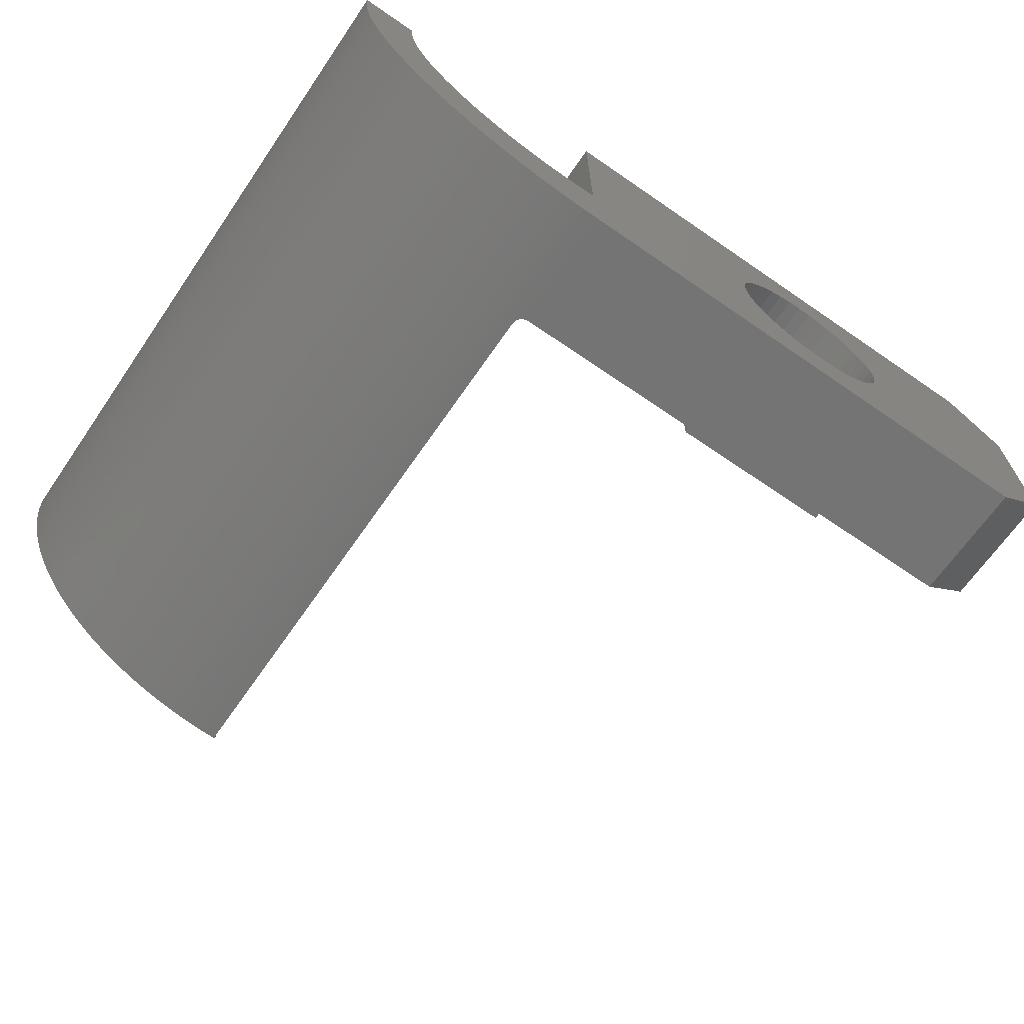
<metadata>
{"format":"stl","ext":"stl","renderer":"f3d","projection":"perspective","resolution":1024,"background":"white","views":[{"elev":-67.0,"azim":145.4,"up":"+Y"}]}
</metadata>
<code>
# stl→obj: 421 verts, 848 faces
v -123.5 94.5 -14.5
v -123.5 100.5 -10.15
v -123.5 100.5 -14.5
v -123.5 94.5 -10.15
v -93.5 102.2 10
v -93.5 102.5 -14.5
v -93.5 102.5 10
v -93.5 102.2 -14.5
v -95.51 102.5 10
v -95.51 102.5 -14.5
v -103.5 102.5 -14.5
v -110.6 102.5 -10.2
v -103.7 102.5 -10.2
v -121.5 102.5 -14.5
v -103.5 102.5 -10.16
v -103.5 102.5 -10.15
v -103.5 102.5 -10.17
v -103.6 102.5 -10.18
v -103.6 102.5 -10.19
v -103.6 102.5 -10.2
v -116.4 102.5 -10.2
v -121.5 102.5 -10.2
v -116.4 102.5 -10
v -110.6 102.5 -10
v -98.96 93.59 -14.5
v -98.73 93.71 10
v -98.96 93.59 10
v -98.73 93.71 -14.5
v -97.01 94.9 -14.5
v -96.81 95.07 10
v -97.01 94.9 10
v -96.81 95.07 -14.5
v -103.3 92.5 9.982
v -103.2 92.5 10
v -103.4 92.5 10
v -103.3 92.5 9.953
v -103.3 92.5 9.924
v -103.3 92.5 9.893
v -103.3 92.5 9.863
v -103.3 92.5 9.831
v -103.3 92.5 9.8
v -103.3 92.5 -9.8
v -103.2 92.5 -14.5
v -103.5 92.5 -10.15
v -103.5 92.5 -14.5
v -103.5 92.5 -10.14
v -103.5 92.5 -10.12
v -103.4 92.5 -10.1
v -103.4 92.5 -10.08
v -103.4 92.5 -10.06
v -103.4 92.5 -10.04
v -103.4 92.5 -10.01
v -103.3 92.5 -9.982
v -103.3 92.5 -9.953
v -103.3 92.5 -9.924
v -103.3 92.5 -9.893
v -103.3 92.5 -9.863
v -103.3 92.5 -9.831
v -101.9 92.62 -14.5
v -101.7 92.67 10
v -101.9 92.62 10
v -101.7 92.67 -14.5
v -121.5 92.5 -14.5
v -116.4 92.5 -10.2
v -121.5 92.5 -10.2
v -110.6 92.5 -10.2
v -110.6 92.5 -10
v -116.4 92.5 -10
v -103.7 92.5 -10.2
v -103.6 92.5 -10.2
v -103.5 92.5 -10.16
v -103.5 92.5 -10.17
v -103.6 92.5 -10.18
v -103.6 92.5 -10.19
v -99.92 93.16 -14.5
v -99.67 93.26 10
v -99.92 93.16 10
v -99.67 93.26 -14.5
v -94.59 97.96 10
v -94.47 98.19 -14.5
v -94.47 98.19 10
v -94.59 97.96 -14.5
v -97.21 94.73 -14.5
v -97.21 94.73 10
v -103 92.51 -14.5
v -102.7 92.53 10
v -103 92.51 10
v -102.7 92.53 -14.5
v -99.19 93.47 -14.5
v -99.19 93.47 10
v -93.78 100.2 10
v -93.72 100.4 -14.5
v -93.72 100.4 10
v -93.78 100.2 -14.5
v -99.43 93.36 10
v -99.43 93.36 -14.5
v -96.62 95.25 -14.5
v -96.43 95.43 10
v -96.62 95.25 10
v -96.43 95.43 -14.5
v -93.84 99.91 10
v -93.84 99.91 -14.5
v -94.36 98.43 -14.5
v -94.36 98.43 10
v -100.2 93.07 -14.5
v -100.2 93.07 10
v -98.05 94.11 -14.5
v -97.84 94.26 10
v -98.05 94.11 10
v -97.84 94.26 -14.5
v -93.55 101.5 10
v -93.53 101.7 -14.5
v -93.53 101.7 10
v -93.55 101.5 -14.5
v -93.51 102 10
v -93.51 102 -14.5
v -96.07 95.81 10
v -95.9 96.01 -14.5
v -95.9 96.01 10
v -96.07 95.81 -14.5
v -98.28 93.97 -14.5
v -98.28 93.97 10
v -96.25 95.62 10
v -96.25 95.62 -14.5
v -101.4 92.72 10
v -101.4 92.72 -14.5
v -93.59 101.2 10
v -93.59 101.2 -14.5
v -93.91 99.66 10
v -93.91 99.66 -14.5
v -97.62 94.41 10
v -97.62 94.41 -14.5
v -95.26 96.84 10
v -95.11 97.05 -14.5
v -95.11 97.05 10
v -95.26 96.84 -14.5
v -94.26 98.67 -14.5
v -94.26 98.67 10
v -95.41 96.62 10
v -95.41 96.62 -14.5
v -100.7 92.91 -14.5
v -100.4 92.99 10
v -100.7 92.91 10
v -100.4 92.99 -14.5
v -95.73 96.21 -14.5
v -95.73 96.21 10
v -101.2 92.78 10
v -101.2 92.78 -14.5
v -97.41 94.57 -14.5
v -97.41 94.57 10
v -98.5 93.84 -14.5
v -98.5 93.84 10
v -95.52 102.1 -14.5
v -95.53 102 -14.5
v -95.55 101.8 -14.5
v -95.57 101.6 -14.5
v -95.6 101.4 -14.5
v -93.62 100.9 -14.5
v -95.63 101.2 -14.5
v -93.67 100.7 -14.5
v -95.66 101.1 -14.5
v -95.75 100.7 -14.5
v -95.8 100.5 -14.5
v -95.85 100.3 -14.5
v -95.91 100.2 -14.5
v -93.99 99.41 -14.5
v -95.97 100 -14.5
v -94.07 99.16 -14.5
v -96.04 99.83 -14.5
v -94.16 98.92 -14.5
v -96.12 99.66 -14.5
v -96.19 99.5 -14.5
v -96.27 99.33 -14.5
v -96.45 99.01 -14.5
v -96.54 98.85 -14.5
v -94.71 97.73 -14.5
v -96.64 98.7 -14.5
v -94.84 97.5 -14.5
v -96.74 98.55 -14.5
v -94.97 97.28 -14.5
v -96.85 98.4 -14.5
v -96.96 98.25 -14.5
v -97.07 98.1 -14.5
v -95.51 102.3 -14.5
v -97.19 97.96 -14.5
v -95.57 96.41 -14.5
v -97.31 97.83 -14.5
v -95.7 100.9 -14.5
v -97.43 97.69 -14.5
v -97.69 97.43 -14.5
v -97.83 97.31 -14.5
v -96.36 99.17 -14.5
v -97.96 97.19 -14.5
v -98.1 97.07 -14.5
v -98.25 96.96 -14.5
v -98.4 96.85 -14.5
v -98.55 96.74 -14.5
v -98.7 96.64 -14.5
v -97.56 97.56 -14.5
v -98.85 96.54 -14.5
v -99.01 96.45 -14.5
v -99.17 96.36 -14.5
v -99.33 96.27 -14.5
v -99.5 96.19 -14.5
v -99.66 96.12 -14.5
v -100 95.97 -14.5
v -100.2 95.91 -14.5
v -100.3 95.85 -14.5
v -100.5 95.8 -14.5
v -99.83 96.04 -14.5
v -100.7 95.75 -14.5
v -100.9 95.7 -14.5
v -101.1 95.66 -14.5
v -101.2 95.63 -14.5
v -101.4 95.6 -14.5
v -100.9 92.84 -14.5
v -101.6 95.57 -14.5
v -101.8 95.55 -14.5
v -102 95.53 -14.5
v -102.1 95.52 -14.5
v -102.3 95.51 -14.5
v -102.2 92.59 -14.5
v -102.5 95.51 -14.5
v -102.5 92.55 -14.5
v -103.5 95.51 -14.5
v -110.5 97.97 -14.5
v -110.5 97.5 -14.5
v -110.8 96.14 -14.5
v -110.5 97.03 -14.5
v -110.6 96.57 -14.5
v -111.1 95.74 -14.5
v -111.4 95.38 -14.5
v -111.7 95.07 -14.5
v -112.1 94.83 -14.5
v -112.6 94.65 -14.5
v -113 94.54 -14.5
v -113.5 94.5 -14.5
v -116.5 97.03 -14.5
v -116.4 96.57 -14.5
v -116.2 96.14 -14.5
v -115.9 95.74 -14.5
v -115.6 95.38 -14.5
v -115.3 95.07 -14.5
v -114.9 94.83 -14.5
v -114.4 94.65 -14.5
v -114 94.54 -14.5
v -110.6 98.43 -14.5
v -110.8 98.86 -14.5
v -111.1 99.26 -14.5
v -111.4 99.62 -14.5
v -111.7 99.93 -14.5
v -112.1 100.2 -14.5
v -112.6 100.4 -14.5
v -113 100.5 -14.5
v -113.5 100.5 -14.5
v -114 100.5 -14.5
v -116.5 97.5 -14.5
v -116.5 97.97 -14.5
v -116.4 98.43 -14.5
v -114.4 100.4 -14.5
v -114.9 100.2 -14.5
v -115.3 99.93 -14.5
v -115.6 99.62 -14.5
v -115.9 99.26 -14.5
v -116.2 98.86 -14.5
v -94.16 98.92 10
v -95.57 96.41 10
v -102.2 92.59 10
v -102.5 92.55 10
v -94.97 97.28 10
v -93.67 100.7 10
v -93.62 100.9 10
v -100.9 92.84 10
v -94.84 97.5 10
v -94.71 97.73 10
v -93.99 99.41 10
v -94.07 99.16 10
v -95.51 102.3 10
v -95.52 102.1 10
v -95.53 102 10
v -95.55 101.8 10
v -95.57 101.6 10
v -95.6 101.4 10
v -95.63 101.2 10
v -95.66 101.1 10
v -95.7 100.9 10
v -95.75 100.7 10
v -95.8 100.5 10
v -95.85 100.3 10
v -95.91 100.2 10
v -95.97 100 10
v -96.04 99.83 10
v -96.12 99.66 10
v -96.19 99.5 10
v -96.27 99.33 10
v -96.36 99.17 10
v -96.45 99.01 10
v -96.54 98.85 10
v -96.64 98.7 10
v -96.74 98.55 10
v -96.85 98.4 10
v -96.96 98.25 10
v -97.07 98.1 10
v -97.19 97.96 10
v -97.31 97.83 10
v -97.43 97.69 10
v -97.56 97.56 10
v -97.69 97.43 10
v -97.83 97.31 10
v -97.96 97.19 10
v -98.1 97.07 10
v -98.25 96.96 10
v -98.4 96.85 10
v -98.55 96.74 10
v -98.7 96.64 10
v -98.85 96.54 10
v -99.01 96.45 10
v -99.17 96.36 10
v -99.33 96.27 10
v -99.5 96.19 10
v -99.66 96.12 10
v -99.83 96.04 10
v -100 95.97 10
v -100.2 95.91 10
v -100.3 95.85 10
v -100.5 95.8 10
v -100.7 95.75 10
v -100.9 95.7 10
v -101.1 95.66 10
v -101.2 95.63 10
v -101.4 95.6 10
v -101.6 95.57 10
v -101.8 95.55 10
v -102 95.53 10
v -102.1 95.52 10
v -102.3 95.51 10
v -102.5 95.51 10
v -103.4 95.51 10
v -123.3 100.7 -10.2
v -123.4 100.6 -10.2
v -123.4 100.6 -10.19
v -123.4 100.6 -10.18
v -123.5 100.5 -10.17
v -123.5 100.5 -10.16
v -123.5 94.48 -10.16
v -123.5 94.45 -10.17
v -123.4 94.42 -10.18
v -123.4 94.39 -10.19
v -123.4 94.36 -10.2
v -123.3 94.33 -10.2
v -123.3 94.3 -10.2
v -116.4 98.23 -10.2
v -116.5 97.97 -10.2
v -116.4 96.77 -10.2
v -116.5 97.03 -10.2
v -116.5 97.5 -10.2
v -110.5 97.5 -10.2
v -110.5 97.97 -10.2
v -110.6 98.23 -10.2
v -110.5 97.03 -10.2
v -110.6 96.77 -10.2
v -103.5 95.51 -10.15
v -103.5 95.51 -10.14
v -103.3 95.51 -9.953
v -103.3 95.51 -9.924
v -103.3 95.51 9.8
v -103.3 95.51 -9.8
v -103.3 95.51 9.953
v -103.3 95.51 9.924
v -103.3 95.51 9.982
v -103.3 95.51 -9.863
v -103.3 95.51 -9.831
v -103.3 95.51 -9.893
v -103.3 95.51 9.893
v -103.3 95.51 9.831
v -103.3 95.51 -9.982
v -103.3 95.51 9.863
v -103.4 95.51 -10.1
v -103.4 95.51 -10.08
v -103.5 95.51 -10.12
v -103.4 95.51 -10.06
v -103.4 95.51 -10.04
v -103.4 95.51 -10.01
v -110.6 98.23 -10
v -110.6 96.77 -10
v -116.4 98.23 -10
v -116.4 96.77 -10
v -116.4 98.43 -10
v -116.2 98.86 -10
v -110.6 98.43 -10
v -110.8 98.86 -10
v -112.1 94.83 -10
v -111.7 95.07 -10
v -110.6 96.57 -10
v -112.6 94.65 -10
v -114.4 100.4 -10
v -114.9 100.2 -10
v -115.3 99.93 -10
v -111.4 99.62 -10
v -111.7 99.93 -10
v -114 100.5 -10
v -116.2 96.14 -10
v -116.4 96.57 -10
v -113.5 100.5 -10
v -114.4 94.65 -10
v -114 94.54 -10
v -110.8 96.14 -10
v -115.6 95.38 -10
v -115.9 95.74 -10
v -115.6 99.62 -10
v -113.5 94.5 -10
v -113 94.54 -10
v -115.3 95.07 -10
v -111.1 95.74 -10
v -111.1 99.26 -10
v -115.9 99.26 -10
v -113 100.5 -10
v -112.1 100.2 -10
v -112.6 100.4 -10
v -111.4 95.38 -10
v -114.9 94.83 -10
f 1 2 3
f 2 1 4
f 5 6 7
f 6 5 8
f 6 9 7
f 9 6 10
f 11 12 13
f 14 12 11
f 11 15 16
f 11 17 15
f 11 18 17
f 11 19 18
f 11 20 19
f 11 13 20
f 11 13 13
f 12 14 21
f 21 14 22
f 12 23 24
f 23 12 21
f 25 26 27
f 26 25 28
f 29 30 31
f 30 29 32
f 33 34 35
f 36 34 33
f 37 34 36
f 38 34 37
f 39 34 38
f 40 34 39
f 41 34 40
f 42 34 41
f 43 44 45
f 44 43 46
f 46 43 47
f 47 43 48
f 48 43 49
f 49 43 50
f 50 43 51
f 51 43 52
f 52 43 53
f 53 43 54
f 54 43 55
f 55 43 56
f 56 43 57
f 42 43 34
f 58 43 42
f 57 43 58
f 59 60 61
f 60 59 62
f 63 64 65
f 64 63 66
f 45 66 63
f 64 67 68
f 67 64 66
f 66 45 69
f 69 45 69
f 69 45 70
f 71 45 44
f 72 45 71
f 73 45 72
f 74 45 73
f 70 45 74
f 75 76 77
f 76 75 78
f 79 80 81
f 80 79 82
f 83 31 84
f 31 83 29
f 85 86 87
f 86 85 88
f 89 27 90
f 27 89 25
f 91 92 93
f 92 91 94
f 78 95 76
f 95 78 96
f 97 98 99
f 98 97 100
f 101 94 91
f 94 101 102
f 81 103 104
f 103 81 80
f 105 77 106
f 77 105 75
f 107 108 109
f 108 107 110
f 111 112 113
f 112 111 114
f 115 8 5
f 8 115 116
f 113 116 115
f 116 113 112
f 96 90 95
f 90 96 89
f 117 118 119
f 118 117 120
f 121 109 122
f 109 121 107
f 123 120 117
f 120 123 124
f 62 125 60
f 125 62 126
f 127 114 111
f 114 127 128
f 129 102 101
f 102 129 130
f 110 131 108
f 131 110 132
f 133 134 135
f 134 133 136
f 104 137 138
f 137 104 103
f 139 136 133
f 136 139 140
f 43 87 34
f 87 43 85
f 141 142 143
f 142 141 144
f 119 145 146
f 145 119 118
f 126 147 125
f 147 126 148
f 149 84 150
f 84 149 83
f 151 122 152
f 122 151 121
f 153 8 116
f 154 116 112
f 155 112 114
f 156 114 128
f 157 128 158
f 159 158 160
f 161 160 92
f 162 92 94
f 163 94 102
f 164 102 130
f 165 130 166
f 167 166 168
f 169 168 170
f 171 170 137
f 172 137 103
f 173 103 80
f 174 80 82
f 175 82 176
f 177 176 178
f 179 178 180
f 181 180 134
f 182 134 136
f 183 136 140
f 130 165 164
f 6 184 10
f 8 184 6
f 8 153 184
f 116 154 153
f 185 140 186
f 112 155 154
f 114 156 155
f 128 157 156
f 158 159 157
f 160 161 159
f 187 186 145
f 92 188 161
f 92 162 188
f 94 163 162
f 189 145 118
f 102 164 163
f 166 167 165
f 168 169 167
f 190 118 120
f 170 171 169
f 137 172 171
f 191 120 124
f 103 173 172
f 80 192 173
f 193 124 100
f 80 174 192
f 82 175 174
f 194 100 97
f 176 177 175
f 178 179 177
f 195 97 32
f 180 181 179
f 134 182 181
f 196 32 29
f 136 183 182
f 140 185 183
f 197 29 83
f 186 187 185
f 198 83 149
f 145 189 187
f 118 199 189
f 200 149 132
f 118 190 199
f 120 191 190
f 201 132 110
f 124 193 191
f 202 110 107
f 100 194 193
f 97 195 194
f 203 107 121
f 32 196 195
f 204 121 151
f 29 197 196
f 83 198 197
f 205 151 28
f 149 200 198
f 206 28 25
f 132 201 200
f 110 202 201
f 207 25 89
f 107 203 202
f 208 89 96
f 121 204 203
f 151 205 204
f 209 96 78
f 28 210 205
f 211 78 75
f 28 206 210
f 212 75 105
f 25 207 206
f 89 208 207
f 213 105 144
f 96 209 208
f 214 144 141
f 78 211 209
f 75 212 211
f 215 141 216
f 105 213 212
f 217 216 148
f 144 214 213
f 141 215 214
f 218 148 126
f 216 217 215
f 219 126 62
f 148 218 217
f 220 62 59
f 126 219 218
f 62 220 219
f 221 59 222
f 59 221 220
f 223 222 224
f 222 223 221
f 88 223 224
f 85 223 88
f 225 85 43
f 225 43 45
f 85 225 223
f 226 225 227
f 228 225 45
f 225 229 227
f 225 230 229
f 225 228 230
f 45 231 228
f 45 232 231
f 45 233 232
f 45 234 233
f 45 235 234
f 45 236 235
f 45 237 236
f 63 237 45
f 1 238 63
f 239 63 238
f 240 63 239
f 241 63 240
f 242 63 241
f 243 63 242
f 244 63 243
f 245 63 244
f 246 63 245
f 237 63 246
f 225 226 11
f 247 11 226
f 248 11 247
f 249 11 248
f 250 11 249
f 251 11 250
f 252 11 251
f 253 11 252
f 254 11 253
f 255 11 254
f 14 255 256
f 238 1 257
f 3 257 1
f 257 3 258
f 258 3 259
f 255 14 11
f 260 14 256
f 261 14 260
f 262 14 261
f 263 14 262
f 264 14 263
f 14 259 3
f 259 14 265
f 265 14 264
f 138 170 266
f 170 138 137
f 146 186 267
f 186 146 145
f 224 268 269
f 268 224 222
f 135 180 270
f 180 135 134
f 271 158 272
f 158 271 160
f 272 128 127
f 128 272 158
f 93 160 271
f 160 93 92
f 98 124 123
f 124 98 100
f 148 273 147
f 273 148 216
f 216 143 273
f 143 216 141
f 144 106 142
f 106 144 105
f 132 150 131
f 150 132 149
f 267 140 139
f 140 267 186
f 28 152 26
f 152 28 151
f 222 61 268
f 61 222 59
f 274 176 275
f 176 274 178
f 32 99 30
f 99 32 97
f 276 130 129
f 130 276 166
f 277 166 276
f 166 277 168
f 266 168 277
f 168 266 170
f 88 269 86
f 269 88 224
f 270 178 274
f 178 270 180
f 275 82 79
f 82 275 176
f 278 5 7
f 279 5 278
f 280 115 279
f 115 280 113
f 113 281 111
f 282 111 281
f 283 127 282
f 284 272 283
f 272 284 271
f 271 285 93
f 286 93 285
f 93 287 91
f 288 91 287
f 289 101 288
f 101 289 129
f 129 290 276
f 276 291 277
f 292 277 291
f 293 266 292
f 266 293 138
f 138 294 104
f 295 104 294
f 296 81 295
f 278 7 9
f 5 279 115
f 281 113 280
f 111 282 127
f 127 283 272
f 285 271 284
f 287 93 286
f 91 288 101
f 290 129 289
f 291 276 290
f 277 292 266
f 294 138 293
f 104 295 81
f 297 81 296
f 81 297 79
f 298 79 297
f 79 298 275
f 299 275 298
f 275 299 274
f 300 274 299
f 274 300 270
f 301 270 300
f 270 301 135
f 302 135 301
f 135 302 133
f 303 133 302
f 133 303 139
f 304 139 303
f 139 304 267
f 305 267 304
f 267 305 146
f 306 146 305
f 146 306 119
f 307 119 306
f 308 119 307
f 119 308 117
f 309 117 308
f 117 309 123
f 310 123 309
f 123 310 98
f 311 98 310
f 98 311 99
f 312 99 311
f 99 312 30
f 313 30 312
f 30 313 31
f 314 31 313
f 31 314 84
f 315 84 314
f 84 315 150
f 316 150 315
f 150 316 131
f 317 131 316
f 131 317 108
f 318 108 317
f 108 318 109
f 319 109 318
f 109 319 122
f 320 122 319
f 122 320 152
f 321 152 320
f 152 321 26
f 322 26 321
f 323 26 322
f 26 323 27
f 324 27 323
f 27 324 90
f 325 90 324
f 90 325 95
f 326 95 325
f 95 326 76
f 327 76 326
f 76 327 77
f 328 77 327
f 77 328 106
f 329 106 328
f 106 329 142
f 330 142 329
f 142 330 143
f 331 143 330
f 143 331 273
f 332 273 331
f 273 332 147
f 333 147 332
f 147 333 125
f 334 125 333
f 125 334 60
f 335 60 334
f 60 335 61
f 336 61 335
f 61 336 268
f 337 268 336
f 268 337 269
f 337 86 269
f 337 87 86
f 338 87 337
f 87 338 34
f 34 338 35
f 14 339 22
f 3 339 14
f 339 3 339
f 339 3 340
f 340 3 341
f 341 3 342
f 342 3 343
f 343 3 344
f 344 3 2
f 1 345 4
f 1 346 345
f 1 347 346
f 1 348 347
f 1 349 348
f 1 350 349
f 1 351 350
f 63 351 1
f 351 63 65
f 20 74 19
f 74 20 70
f 22 352 21
f 339 352 22
f 352 339 353
f 351 354 355
f 351 355 356
f 353 339 356
f 351 356 339
f 354 351 65
f 354 65 64
f 13 357 69
f 13 358 357
f 359 13 12
f 13 359 358
f 360 69 357
f 361 69 360
f 69 361 66
f 13 70 20
f 70 13 69
f 13 69 13
f 69 13 69
f 344 346 343
f 346 344 345
f 16 15 362
f 363 44 46
f 362 44 363
f 362 71 44
f 71 362 15
f 364 55 365
f 55 364 54
f 343 347 342
f 347 343 346
f 42 366 367
f 366 42 41
f 339 351 339
f 351 339 350
f 341 349 340
f 349 341 348
f 2 345 344
f 345 2 4
f 37 368 369
f 368 37 36
f 340 350 339
f 350 340 349
f 342 348 341
f 348 342 347
f 19 73 18
f 73 19 74
f 33 338 370
f 338 33 35
f 36 370 368
f 370 36 33
f 371 58 372
f 58 371 57
f 373 57 371
f 57 373 56
f 38 369 374
f 369 38 37
f 41 375 366
f 375 41 40
f 376 54 364
f 54 376 53
f 17 71 15
f 71 17 72
f 40 377 375
f 377 40 39
f 378 49 379
f 49 378 48
f 372 42 367
f 42 372 58
f 363 47 380
f 47 363 46
f 379 50 381
f 50 379 49
f 39 374 377
f 374 39 38
f 365 56 373
f 56 365 55
f 382 52 383
f 52 382 51
f 383 53 376
f 53 383 52
f 381 51 382
f 51 381 50
f 380 48 378
f 48 380 47
f 18 72 17
f 72 18 73
f 384 12 24
f 12 384 359
f 67 361 385
f 361 67 66
f 352 23 21
f 23 352 386
f 64 387 354
f 387 64 68
f 388 265 389
f 265 388 259
f 247 359 390
f 226 359 247
f 359 226 358
f 390 359 384
f 227 358 226
f 358 227 357
f 247 391 248
f 391 247 390
f 233 392 393
f 392 233 234
f 229 361 360
f 230 361 229
f 394 361 230
f 361 394 385
f 234 395 392
f 395 234 235
f 261 396 397
f 396 261 260
f 262 397 398
f 397 262 261
f 251 399 400
f 399 251 250
f 260 401 396
f 401 260 256
f 402 239 403
f 239 402 240
f 256 404 401
f 404 256 255
f 246 405 406
f 405 246 245
f 228 394 230
f 394 228 407
f 408 241 409
f 241 408 242
f 263 398 410
f 398 263 262
f 236 411 412
f 411 236 237
f 243 408 413
f 408 243 242
f 231 407 228
f 407 231 414
f 248 415 249
f 415 248 391
f 249 399 250
f 399 249 415
f 416 263 410
f 263 416 264
f 255 417 404
f 417 255 254
f 253 418 419
f 418 253 252
f 352 388 386
f 388 352 259
f 258 352 353
f 352 258 259
f 354 238 355
f 239 354 403
f 354 239 238
f 387 403 354
f 252 400 418
f 400 252 251
f 235 412 395
f 412 235 236
f 229 357 227
f 357 229 360
f 232 414 231
f 414 232 420
f 409 240 402
f 240 409 241
f 355 257 356
f 257 355 238
f 237 406 411
f 406 237 246
f 254 419 417
f 419 254 253
f 244 413 421
f 413 244 243
f 245 421 405
f 421 245 244
f 356 258 353
f 258 356 257
f 389 264 416
f 264 389 265
f 232 393 420
f 393 232 233
f 24 390 384
f 24 391 390
f 24 415 391
f 24 399 415
f 24 400 399
f 24 418 400
f 24 419 418
f 24 417 419
f 24 404 417
f 23 404 24
f 404 23 401
f 401 23 396
f 396 23 397
f 23 398 397
f 23 410 398
f 23 416 410
f 23 389 416
f 23 388 389
f 388 23 386
f 394 67 385
f 407 67 394
f 414 67 407
f 420 67 414
f 393 67 420
f 392 67 393
f 395 67 392
f 412 67 395
f 411 67 412
f 68 411 406
f 68 406 405
f 68 405 421
f 411 68 67
f 413 68 421
f 408 68 413
f 409 68 408
f 402 68 409
f 403 68 402
f 68 403 387
f 154 279 153
f 279 154 280
f 155 280 154
f 280 155 281
f 199 308 307
f 308 199 190
f 156 281 155
f 281 156 282
f 362 11 16
f 11 362 225
f 202 319 318
f 319 202 203
f 157 282 156
f 282 157 283
f 165 289 164
f 289 165 290
f 184 9 10
f 9 184 278
f 153 278 184
f 278 153 279
f 207 325 324
f 325 207 208
f 208 326 325
f 326 208 209
f 182 301 181
f 301 182 302
f 203 320 319
f 320 203 204
f 188 285 161
f 285 188 286
f 172 293 171
f 293 172 294
f 213 330 329
f 330 213 214
f 193 311 310
f 311 193 194
f 194 312 311
f 312 194 195
f 221 337 336
f 337 221 223
f 175 297 174
f 297 175 298
f 187 304 185
f 304 187 305
f 181 300 179
f 300 181 301
f 197 315 314
f 315 197 198
f 177 298 175
f 298 177 299
f 179 299 177
f 299 179 300
f 174 296 192
f 296 174 297
f 173 294 172
f 294 173 295
f 215 332 331
f 332 215 217
f 206 324 323
f 324 206 207
f 196 314 313
f 314 196 197
f 164 288 163
f 288 164 289
f 163 287 162
f 287 163 288
f 162 286 188
f 286 162 287
f 337 370 338
f 337 368 370
f 337 369 368
f 337 374 369
f 337 377 374
f 337 375 377
f 337 366 375
f 337 367 366
f 223 367 337
f 367 223 372
f 223 371 372
f 223 373 371
f 223 365 373
f 223 364 365
f 223 376 364
f 223 383 376
f 223 382 383
f 223 381 382
f 223 379 381
f 223 378 379
f 223 380 378
f 223 363 380
f 223 362 363
f 362 223 225
f 199 306 189
f 306 199 307
f 169 291 167
f 291 169 292
f 159 283 157
f 283 159 284
f 192 295 173
f 295 192 296
f 220 336 335
f 336 220 221
f 161 284 159
f 284 161 285
f 167 290 165
f 290 167 291
f 214 331 330
f 331 214 215
f 195 313 312
f 313 195 196
f 204 321 320
f 321 204 205
f 171 292 169
f 292 171 293
f 185 303 183
f 303 185 304
f 219 335 334
f 335 219 220
f 191 310 309
f 310 191 193
f 212 329 328
f 329 212 213
f 183 302 182
f 302 183 303
f 201 318 317
f 318 201 202
f 211 328 327
f 328 211 212
f 209 327 326
f 327 209 211
f 210 323 322
f 323 210 206
f 205 322 321
f 322 205 210
f 190 309 308
f 309 190 191
f 198 316 315
f 316 198 200
f 218 334 333
f 334 218 219
f 189 305 187
f 305 189 306
f 200 317 316
f 317 200 201
f 217 333 332
f 333 217 218

</code>
